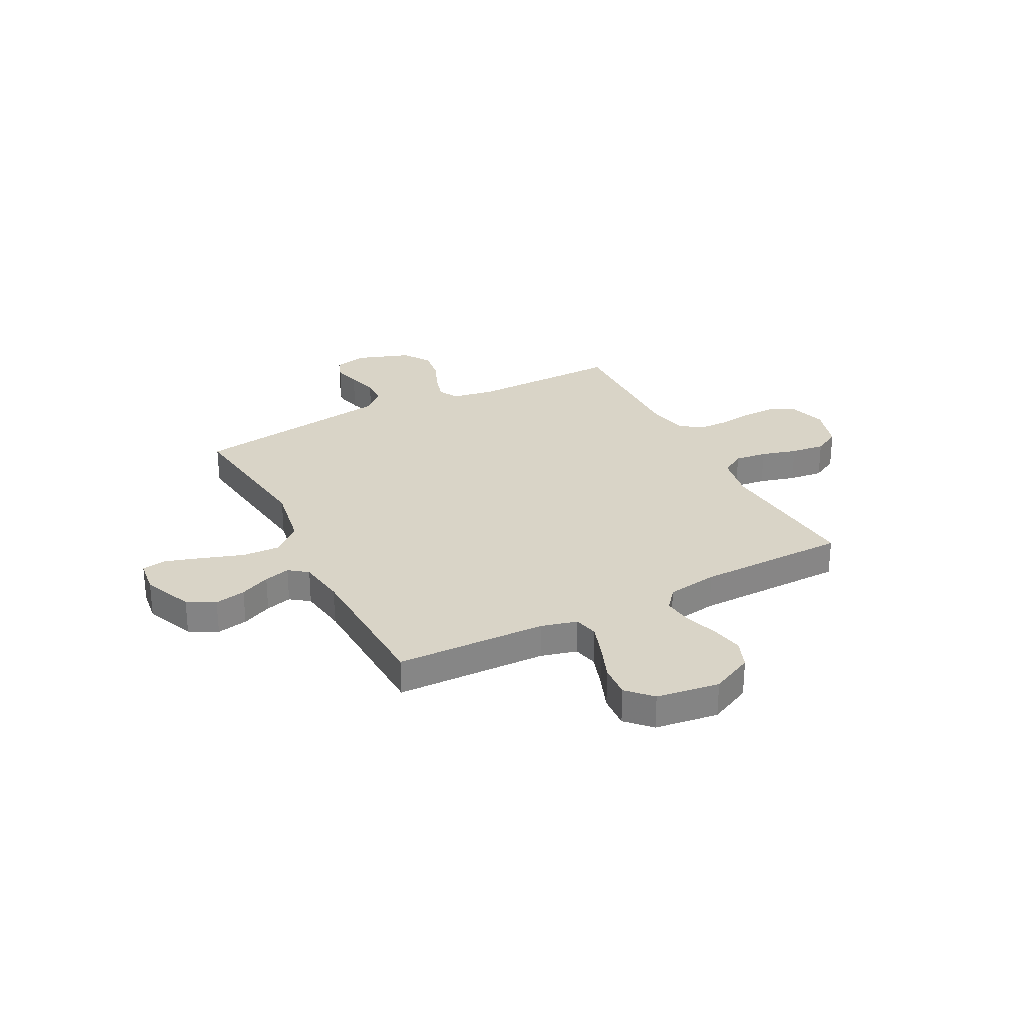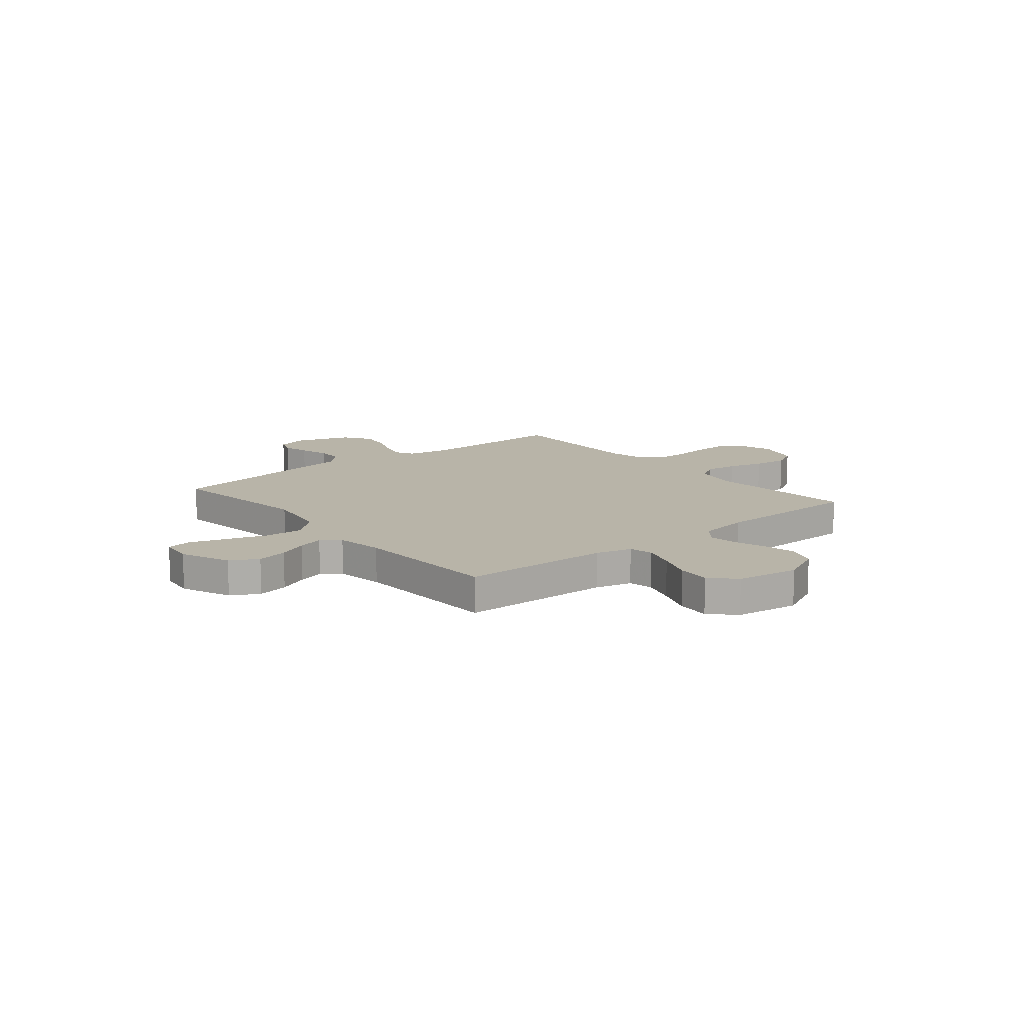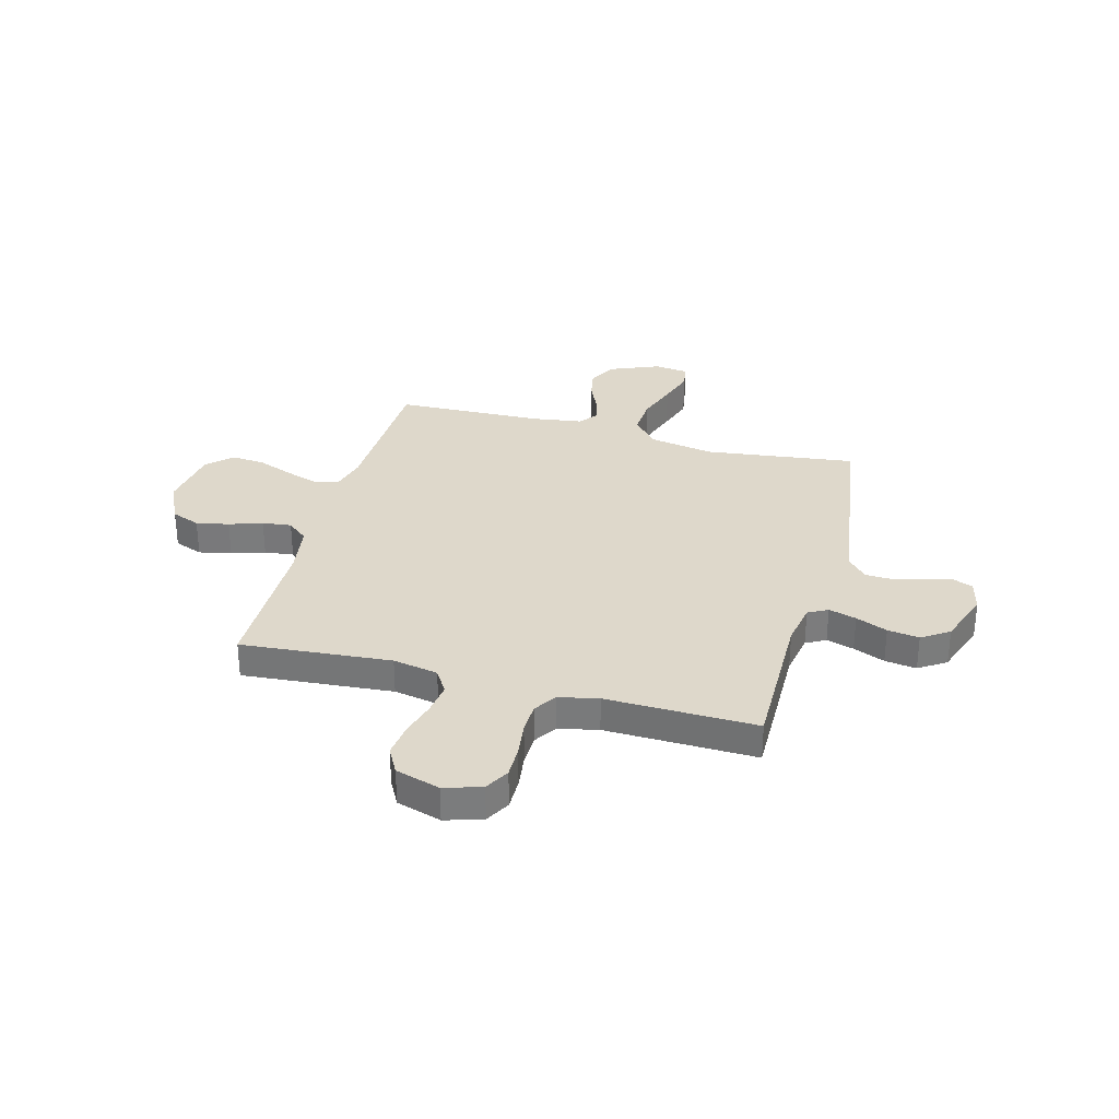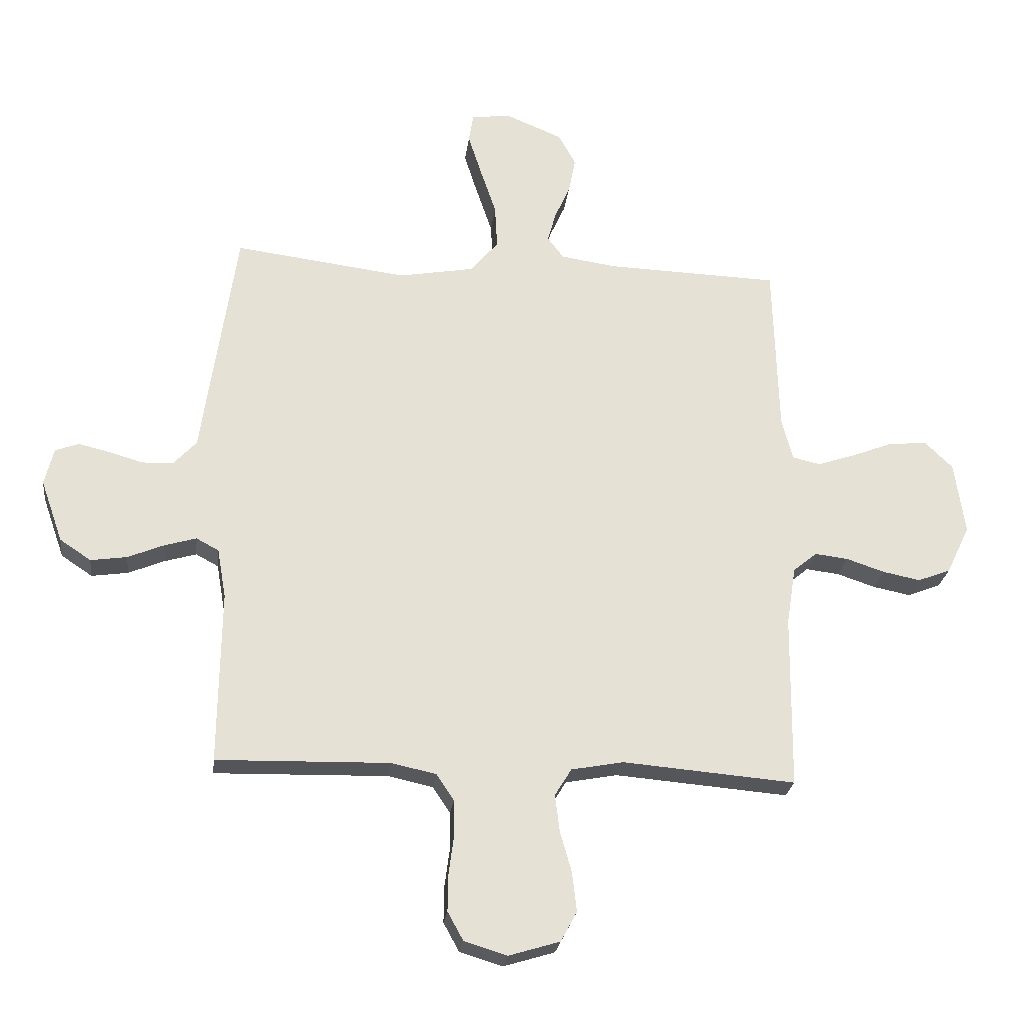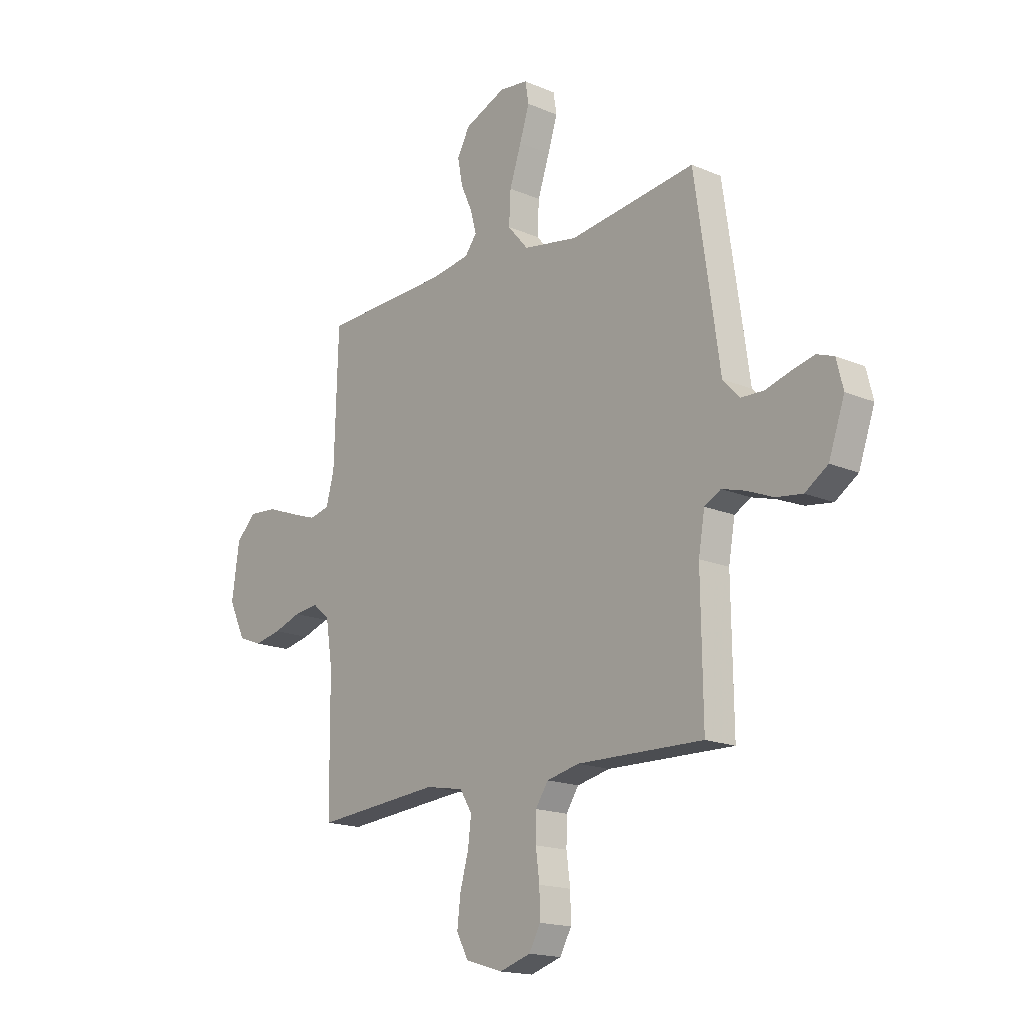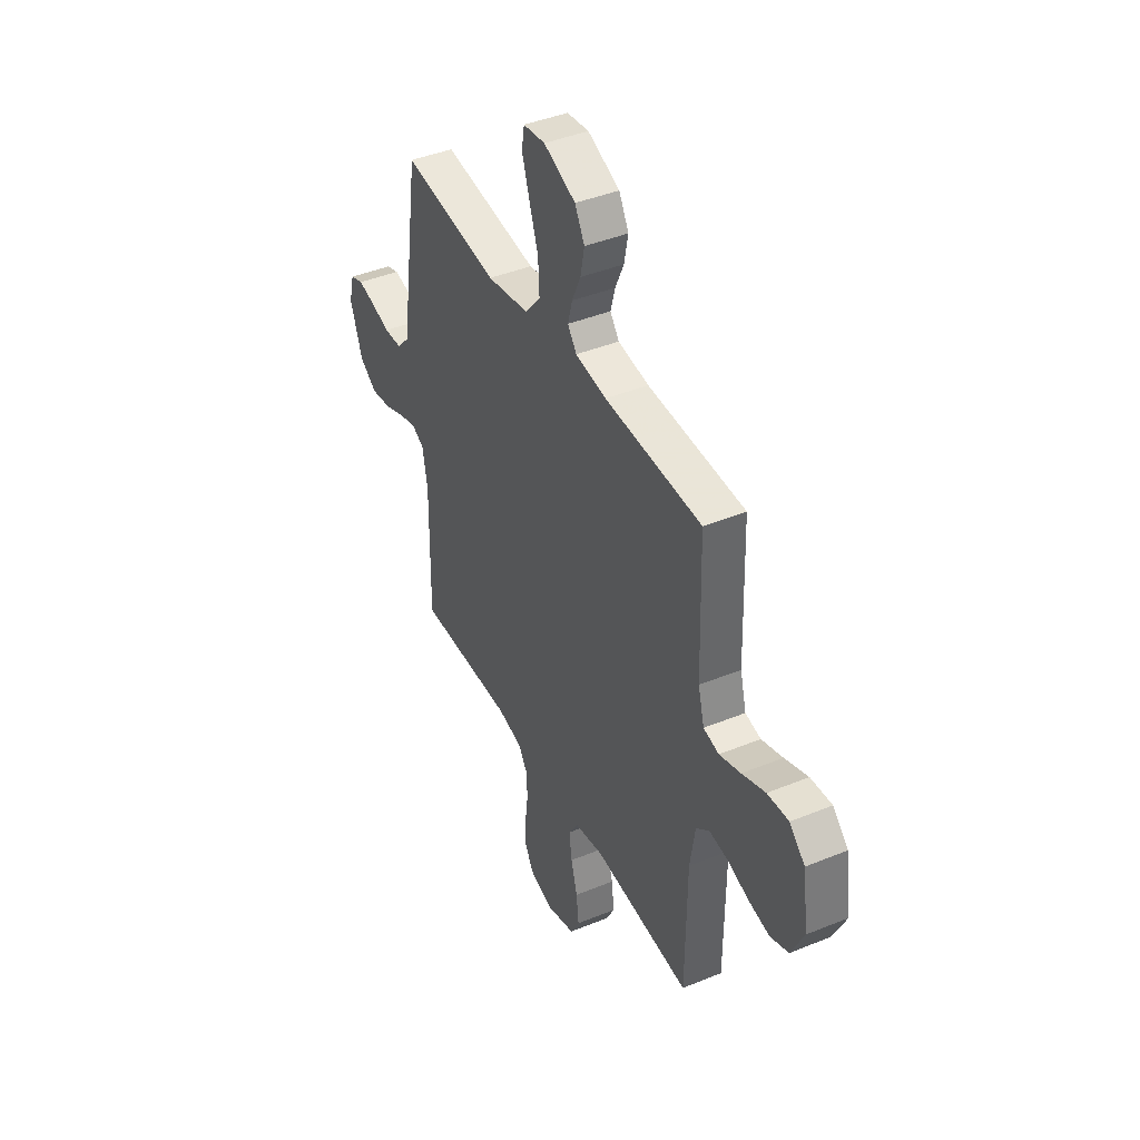
<metadata>
{"format":"obj","ext":"obj","renderer":"f3d","projection":"perspective","resolution":1024,"background":"white","views":[{"elev":28.7,"azim":62.5,"up":"+Y"},{"elev":13.0,"azim":50.4,"up":"+Y"},{"elev":31.6,"azim":-164.9,"up":"+Y"},{"elev":-24.7,"azim":-6.9,"up":"+Z"},{"elev":-17.0,"azim":-130.7,"up":"+Z"},{"elev":42.3,"azim":63.9,"up":"+Z"}]}
</metadata>
<code>
v -0.5 0.07 -0.5
v -0.496 0.07 -0.2
v -0.511 0.07 -0.114
v -0.55 0.07 -0.093
v -0.605 0.07 -0.109
v -0.668 0.07 -0.135
v -0.731 0.07 -0.144
v -0.785 0.07 -0.108
v -0.823 0.07 0
v -0.807 0.07 0.064
v -0.766 0.07 0.079
v -0.712 0.07 0.066
v -0.653 0.07 0.049
v -0.599 0.07 0.051
v -0.559 0.07 0.094
v -0.544 0.07 0.2
v -0.5 0.07 0.5
v -0.2 0.07 0.462
v -0.07 0.07 0.485
v -0.021 0.07 0.542
v -0.025 0.07 0.618
v -0.053 0.07 0.701
v -0.076 0.07 0.773
v -0.068 0.07 0.822
v 0 0.07 0.831
v 0.099 0.07 0.79
v 0.129 0.07 0.735
v 0.117 0.07 0.673
v 0.09 0.07 0.613
v 0.076 0.07 0.561
v 0.104 0.07 0.524
v 0.2 0.07 0.51
v 0.5 0.07 0.5
v 0.509 0.07 0.2
v 0.528 0.07 0.128
v 0.576 0.07 0.117
v 0.642 0.07 0.139
v 0.714 0.07 0.167
v 0.78 0.07 0.172
v 0.828 0.07 0.126
v 0.846 0.07 0
v 0.806 0.07 -0.084
v 0.749 0.07 -0.106
v 0.684 0.07 -0.093
v 0.618 0.07 -0.071
v 0.56 0.07 -0.064
v 0.519 0.07 -0.098
v 0.503 0.07 -0.2
v 0.5 0.07 -0.5
v 0.2 0.07 -0.475
v 0.11 0.07 -0.492
v 0.081 0.07 -0.539
v 0.089 0.07 -0.603
v 0.109 0.07 -0.674
v 0.117 0.07 -0.742
v 0.089 0.07 -0.794
v 0 0.07 -0.821
v -0.074 0.07 -0.798
v -0.101 0.07 -0.749
v -0.1 0.07 -0.685
v -0.091 0.07 -0.617
v -0.092 0.07 -0.555
v -0.122 0.07 -0.51
v -0.2 0.07 -0.493
v -0.5 0 -0.5
v -0.496 0 -0.2
v -0.511 0 -0.114
v -0.55 0 -0.093
v -0.605 0 -0.109
v -0.668 0 -0.135
v -0.731 0 -0.144
v -0.785 0 -0.108
v -0.823 0 0
v -0.807 0 0.064
v -0.766 0 0.079
v -0.712 0 0.066
v -0.653 0 0.049
v -0.599 0 0.051
v -0.559 0 0.094
v -0.544 0 0.2
v -0.5 0 0.5
v -0.2 0 0.462
v -0.07 0 0.485
v -0.021 0 0.542
v -0.025 0 0.618
v -0.053 0 0.701
v -0.076 0 0.773
v -0.068 0 0.822
v 0 0 0.831
v 0.099 0 0.79
v 0.129 0 0.735
v 0.117 0 0.673
v 0.09 0 0.613
v 0.076 0 0.561
v 0.104 0 0.524
v 0.2 0 0.51
v 0.5 0 0.5
v 0.509 0 0.2
v 0.528 0 0.128
v 0.576 0 0.117
v 0.642 0 0.139
v 0.714 0 0.167
v 0.78 0 0.172
v 0.828 0 0.126
v 0.846 0 0
v 0.806 0 -0.084
v 0.749 0 -0.106
v 0.684 0 -0.093
v 0.618 0 -0.071
v 0.56 0 -0.064
v 0.519 0 -0.098
v 0.503 0 -0.2
v 0.5 0 -0.5
v 0.2 0 -0.475
v 0.11 0 -0.492
v 0.081 0 -0.539
v 0.089 0 -0.603
v 0.109 0 -0.674
v 0.117 0 -0.742
v 0.089 0 -0.794
v 0 0 -0.821
v -0.074 0 -0.798
v -0.101 0 -0.749
v -0.1 0 -0.685
v -0.091 0 -0.617
v -0.092 0 -0.555
v -0.122 0 -0.51
v -0.2 0 -0.493
f 58 59 60 61
f 58 61 62
f 57 58 62
f 56 57 62
f 53 54 55 56
f 52 53 56 62
f 51 52 62 63
f 48 49 50
f 47 48 50 51
f 42 43 44 45
f 42 45 46
f 41 42 46
f 40 41 46
f 37 38 39 40
f 36 37 40 46
f 35 36 46 47
f 32 33 34
f 31 32 34 35
f 26 27 28 29
f 26 29 30
f 25 26 30
f 24 25 30
f 21 22 23 24
f 21 24 30
f 20 21 30 31
f 15 16 17 18
f 14 15 18 19
f 10 11 12 13
f 8 9 10 13
f 8 13 14
f 5 6 7 8
f 4 5 8 14
f 3 4 14 19
f 64 1 2
f 47 51 63 64
f 31 35 47 64
f 19 20 31 64
f 2 3 19 64
f 125 124 123 122
f 126 125 122
f 126 122 121
f 126 121 120
f 120 119 118 117
f 126 120 117 116
f 127 126 116 115
f 114 113 112
f 115 114 112 111
f 109 108 107 106
f 110 109 106
f 110 106 105
f 110 105 104
f 104 103 102 101
f 110 104 101 100
f 111 110 100 99
f 98 97 96
f 99 98 96 95
f 93 92 91 90
f 94 93 90
f 94 90 89
f 94 89 88
f 88 87 86 85
f 94 88 85
f 95 94 85 84
f 82 81 80 79
f 83 82 79 78
f 77 76 75 74
f 77 74 73 72
f 78 77 72
f 72 71 70 69
f 78 72 69 68
f 83 78 68 67
f 66 65 128
f 128 127 115 111
f 128 111 99 95
f 128 95 84 83
f 128 83 67 66
f 1 65 66 2
f 2 66 67 3
f 3 67 68 4
f 4 68 69 5
f 5 69 70 6
f 6 70 71 7
f 7 71 72 8
f 8 72 73 9
f 9 73 74 10
f 10 74 75 11
f 11 75 76 12
f 12 76 77 13
f 13 77 78 14
f 14 78 79 15
f 15 79 80 16
f 16 80 81 17
f 17 81 82 18
f 18 82 83 19
f 19 83 84 20
f 20 84 85 21
f 21 85 86 22
f 22 86 87 23
f 23 87 88 24
f 24 88 89 25
f 25 89 90 26
f 26 90 91 27
f 27 91 92 28
f 28 92 93 29
f 29 93 94 30
f 30 94 95 31
f 31 95 96 32
f 32 96 97 33
f 33 97 98 34
f 34 98 99 35
f 35 99 100 36
f 36 100 101 37
f 37 101 102 38
f 38 102 103 39
f 39 103 104 40
f 40 104 105 41
f 41 105 106 42
f 42 106 107 43
f 43 107 108 44
f 44 108 109 45
f 45 109 110 46
f 46 110 111 47
f 47 111 112 48
f 48 112 113 49
f 49 113 114 50
f 50 114 115 51
f 51 115 116 52
f 52 116 117 53
f 53 117 118 54
f 54 118 119 55
f 55 119 120 56
f 56 120 121 57
f 57 121 122 58
f 58 122 123 59
f 59 123 124 60
f 60 124 125 61
f 61 125 126 62
f 62 126 127 63
f 63 127 128 64
f 64 128 65 1

</code>
